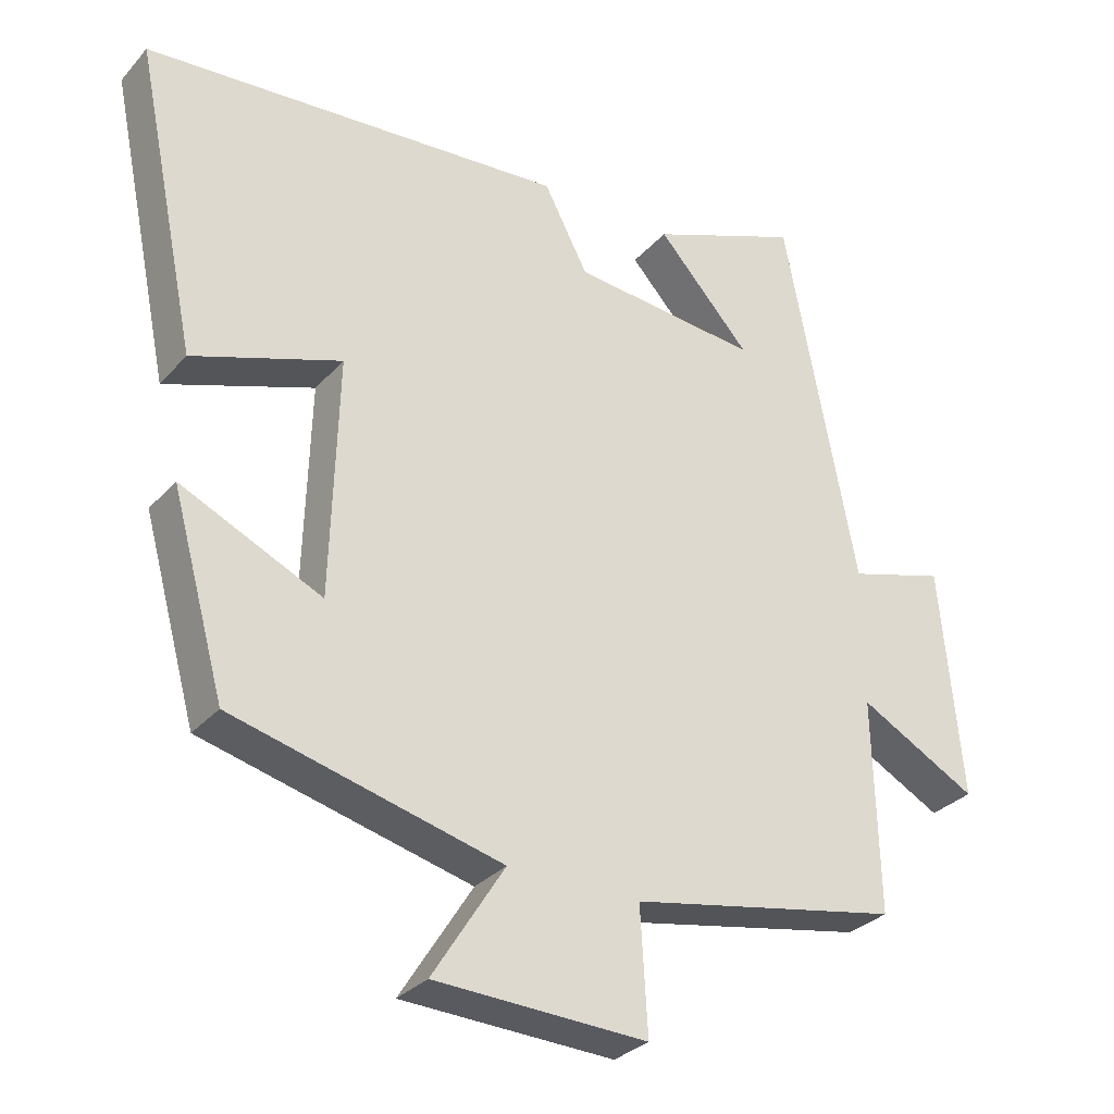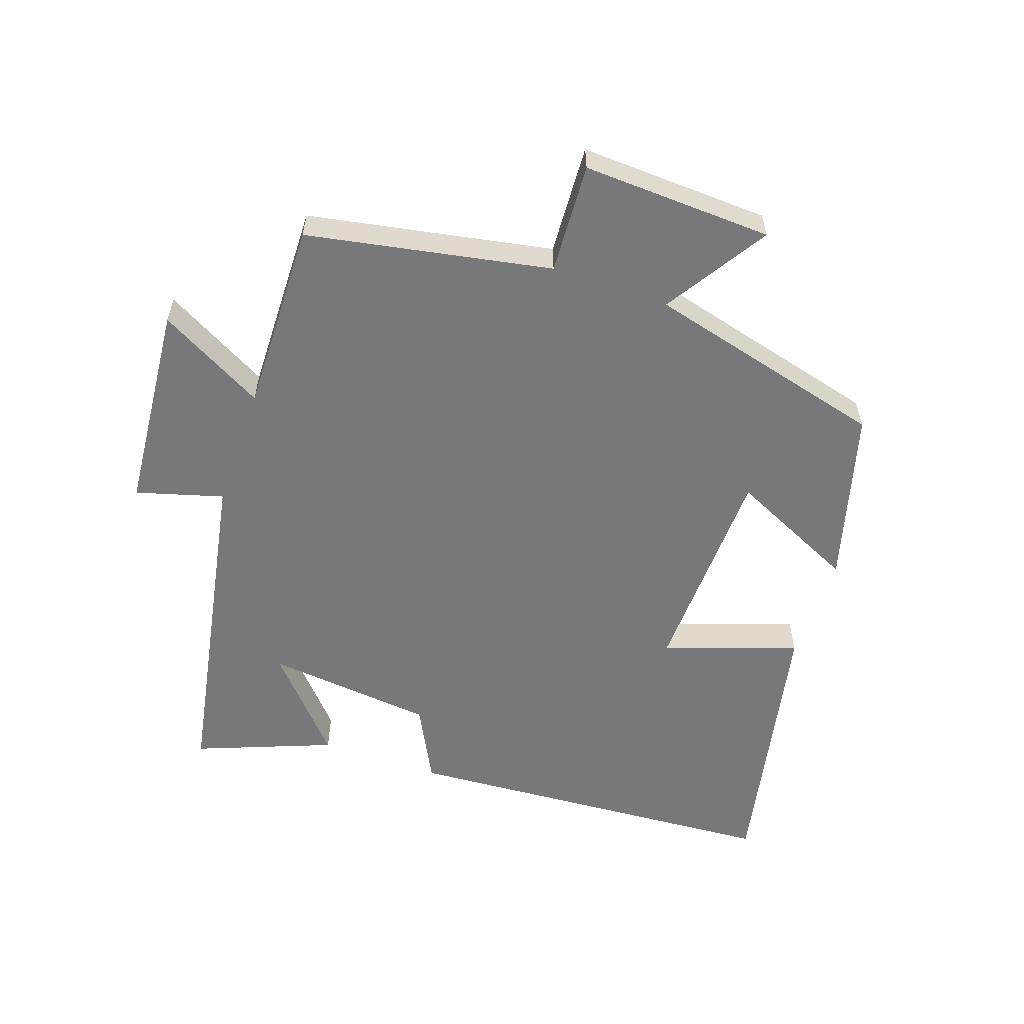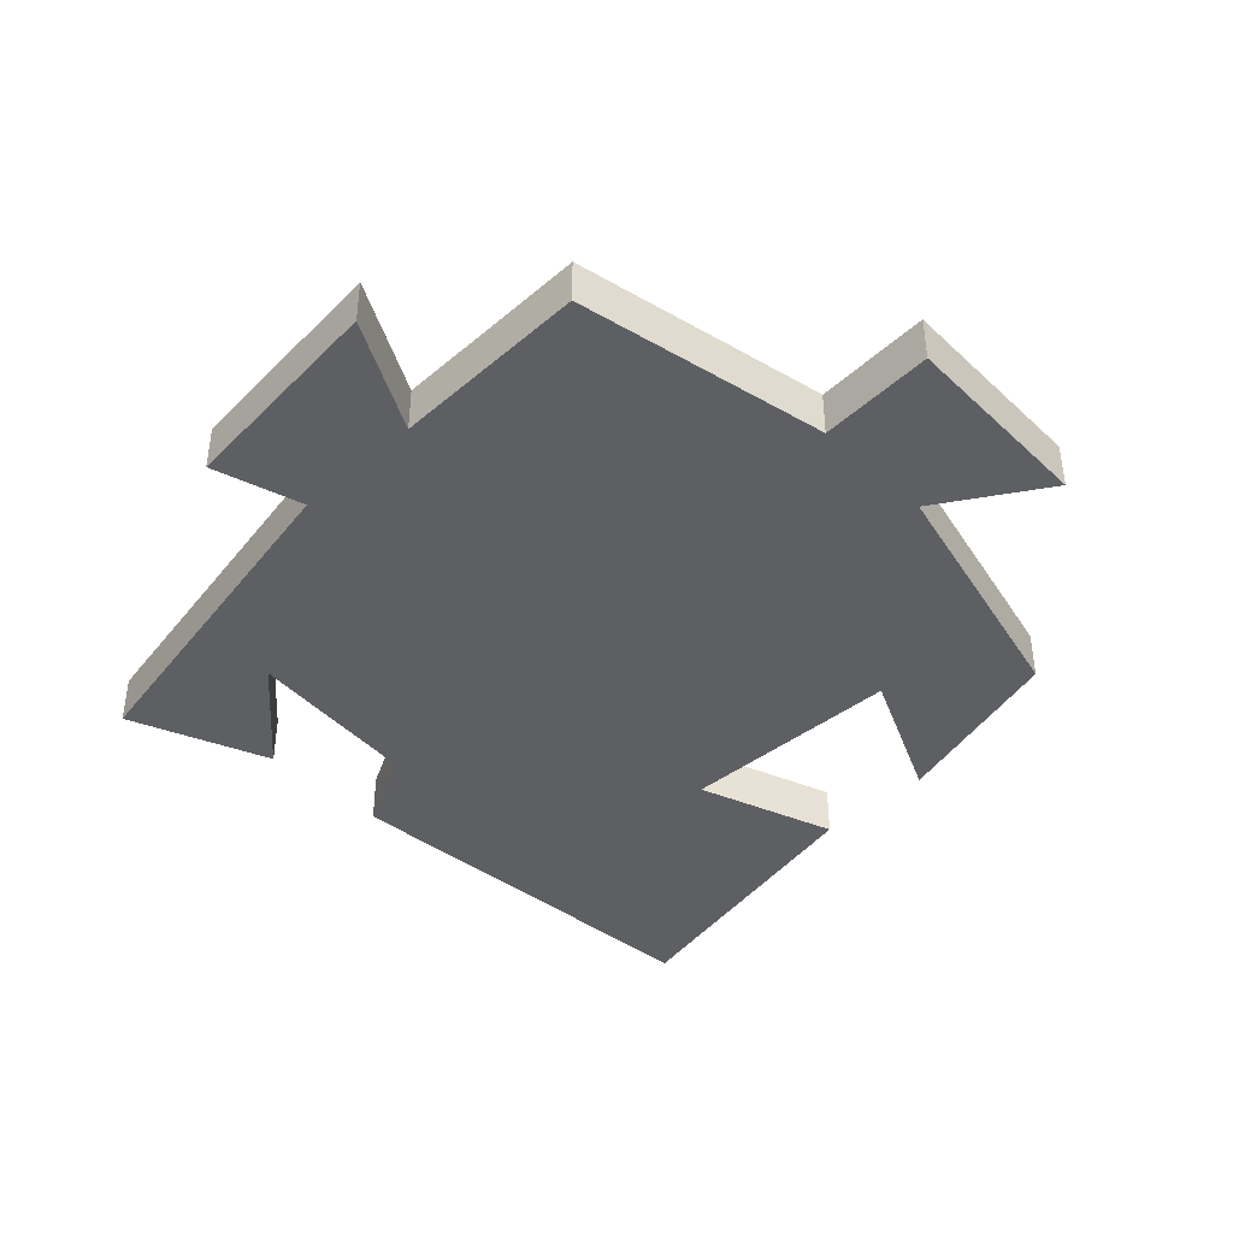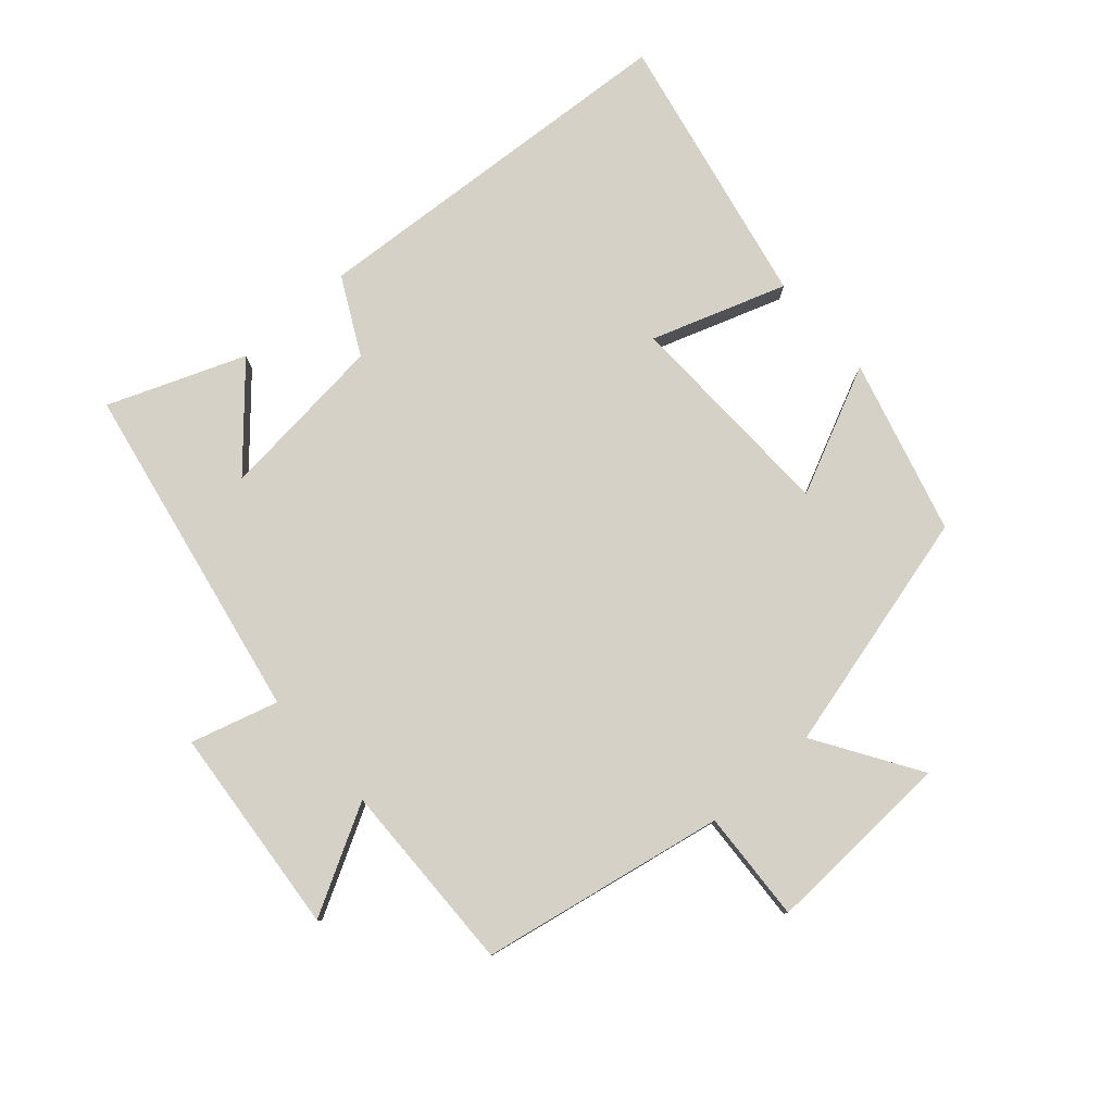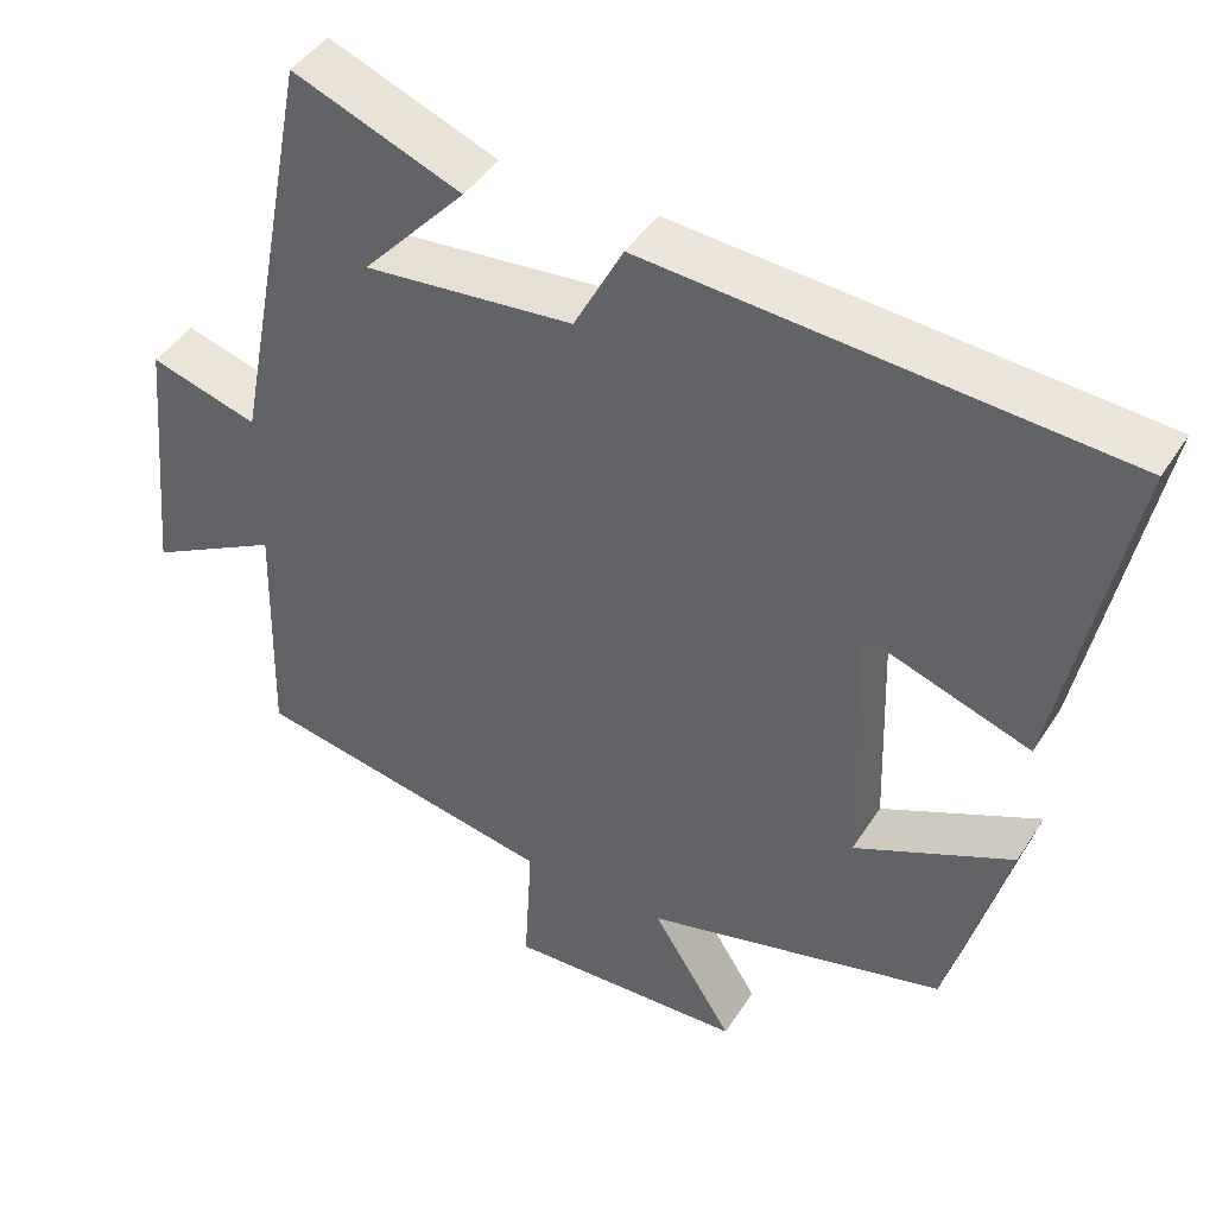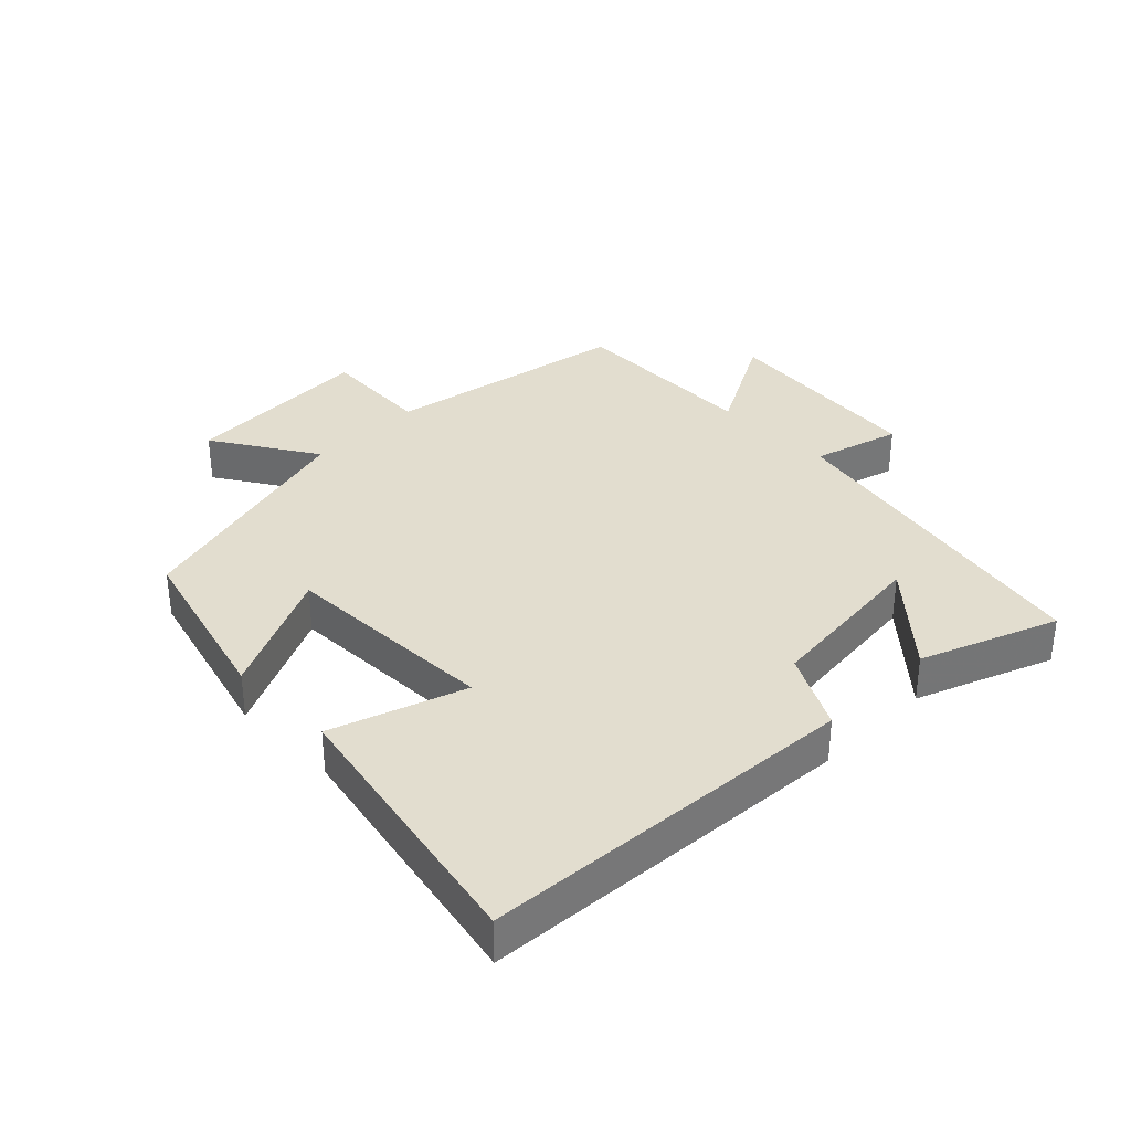
<metadata>
{"format":"obj","ext":"obj","renderer":"f3d","projection":"perspective","resolution":1024,"background":"white","views":[{"elev":-30.5,"azim":-33.4,"up":"+Z"},{"elev":-57.6,"azim":160.7,"up":"+Y"},{"elev":-41.6,"azim":134.3,"up":"+Y"},{"elev":79.7,"azim":138.4,"up":"+Y"},{"elev":43.7,"azim":-149.7,"up":"+Z"},{"elev":34.9,"azim":-45.0,"up":"+Y"}]}
</metadata>
<code>
v 0.507 0.07 -0.428
v 0.131 0.07 -0.5
v 0.141 0.07 -0.671
v -0.153 0.07 -0.659
v -0.053 0.07 -0.5
v -0.426 0.07 -0.405
v -0.5 0.07 -0.137
v -0.304 0.07 -0.228
v -0.294 0.07 0.106
v -0.5 0.07 0.035
v -0.587 0.07 0.458
v -0.001 0.07 0.5
v 0.06 0.07 0.383
v 0.32 0.07 0.357
v 0.191 0.07 0.5
v 0.4 0.07 0.582
v 0.5 0.07 0.062
v 0.634 0.07 0.101
v 0.664 0.07 -0.221
v 0.5 0.07 -0.132
v 0.507 0 -0.428
v 0.131 0 -0.5
v 0.141 0 -0.671
v -0.153 0 -0.659
v -0.053 0 -0.5
v -0.426 0 -0.405
v -0.5 0 -0.137
v -0.304 0 -0.228
v -0.294 0 0.106
v -0.5 0 0.035
v -0.587 0 0.458
v -0.001 0 0.5
v 0.06 0 0.383
v 0.32 0 0.357
v 0.191 0 0.5
v 0.4 0 0.582
v 0.5 0 0.062
v 0.634 0 0.101
v 0.664 0 -0.221
v 0.5 0 -0.132
f 17 18 19 20
f 16 17 20
f 16 20 1 2
f 14 15 16
f 14 16 2
f 13 14 2
f 11 12 13
f 10 11 13
f 9 10 13
f 13 2 3
f 9 13 3
f 8 9 3
f 5 6 7 8
f 5 8 3
f 3 4 5
f 40 39 38 37
f 40 37 36
f 22 21 40 36
f 36 35 34
f 22 36 34
f 22 34 33
f 33 32 31
f 33 31 30
f 33 30 29
f 23 22 33
f 23 33 29
f 23 29 28
f 28 27 26 25
f 23 28 25
f 25 24 23
f 1 21 22 2
f 2 22 23 3
f 3 23 24 4
f 4 24 25 5
f 5 25 26 6
f 6 26 27 7
f 7 27 28 8
f 8 28 29 9
f 9 29 30 10
f 10 30 31 11
f 11 31 32 12
f 12 32 33 13
f 13 33 34 14
f 14 34 35 15
f 15 35 36 16
f 16 36 37 17
f 17 37 38 18
f 18 38 39 19
f 19 39 40 20
f 20 40 21 1

</code>
